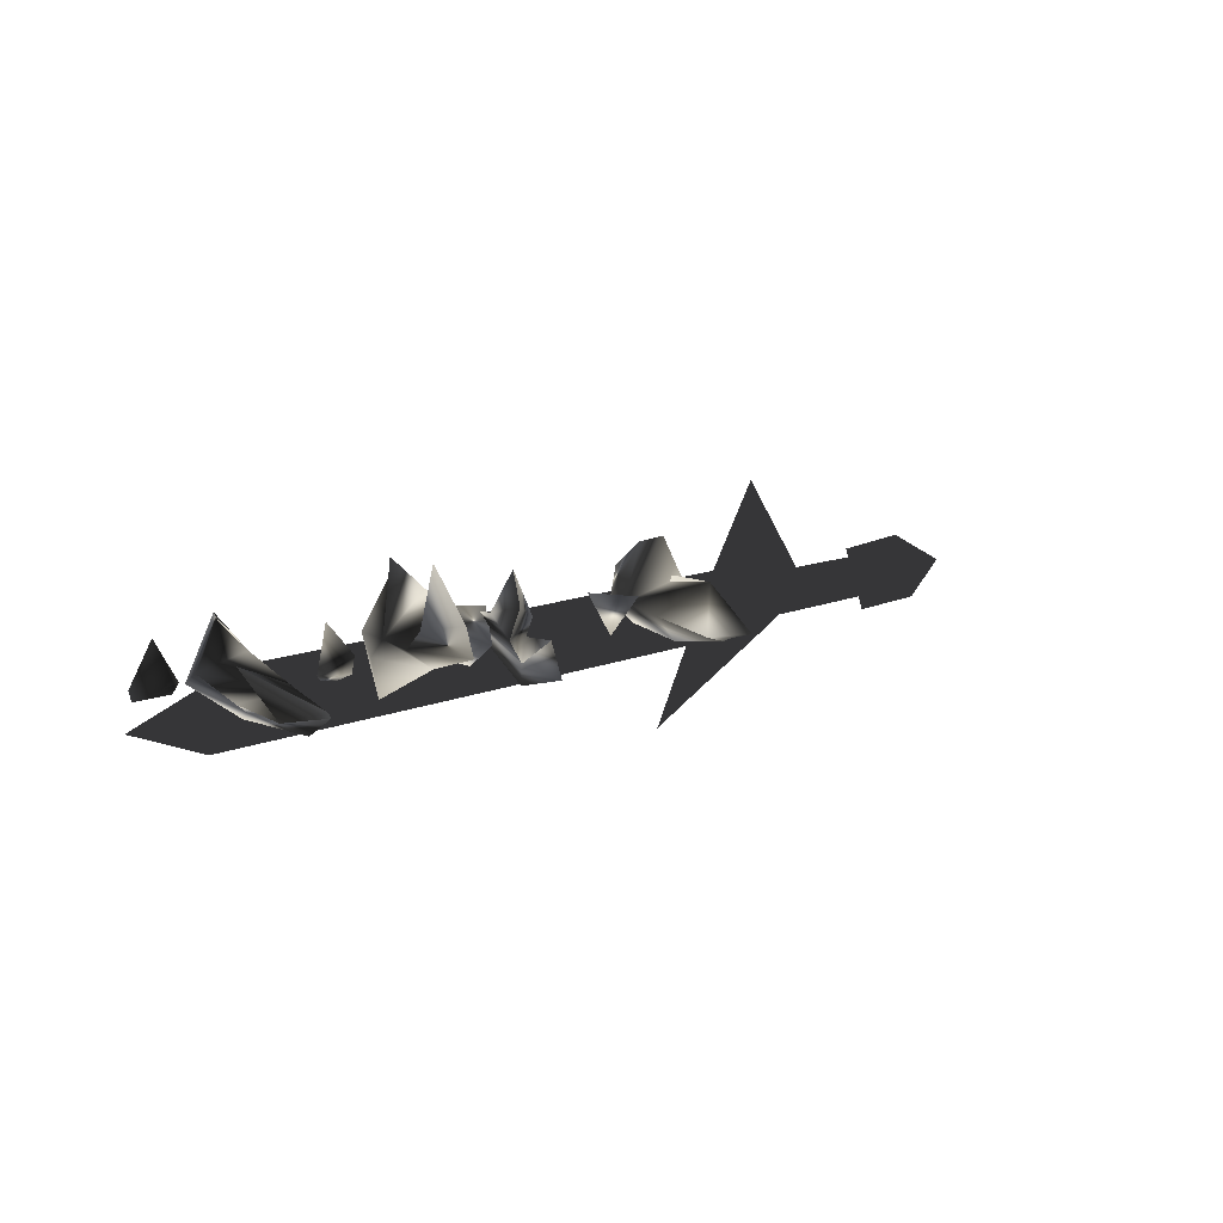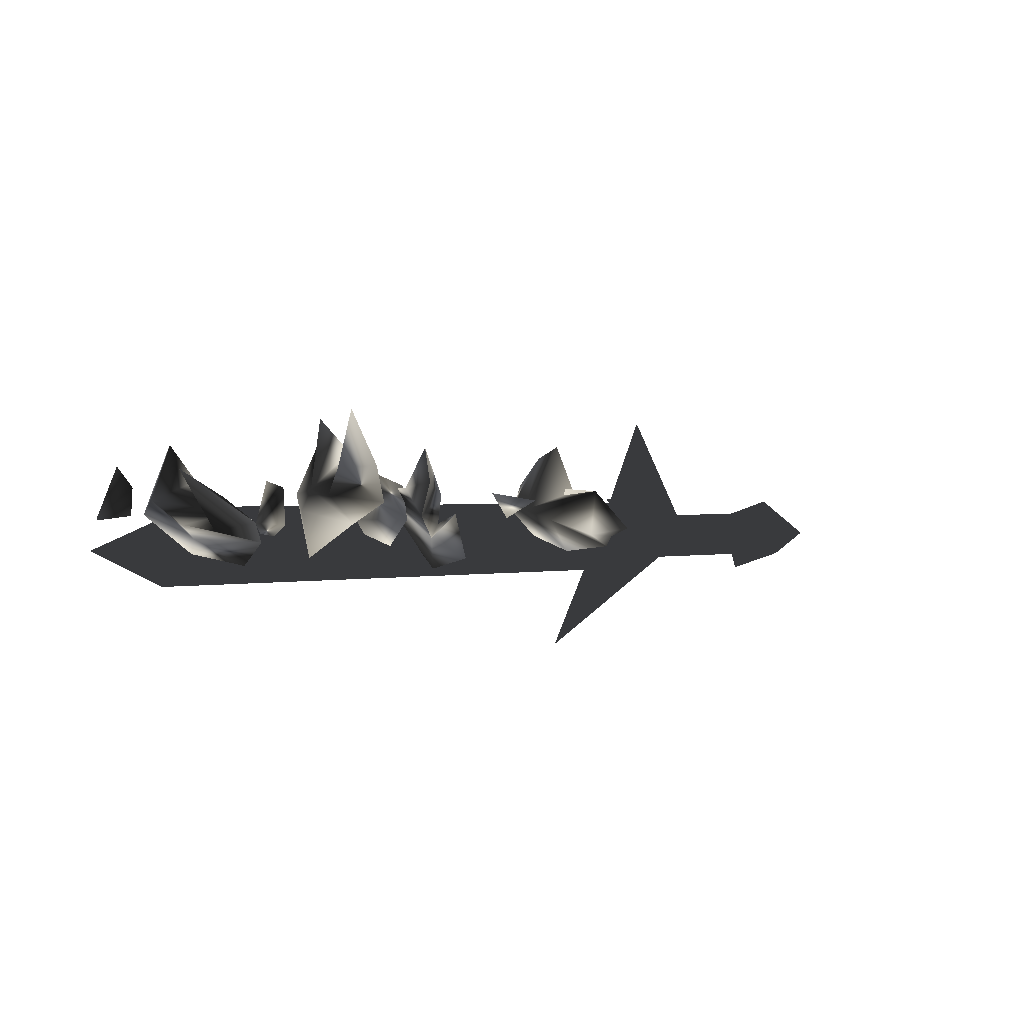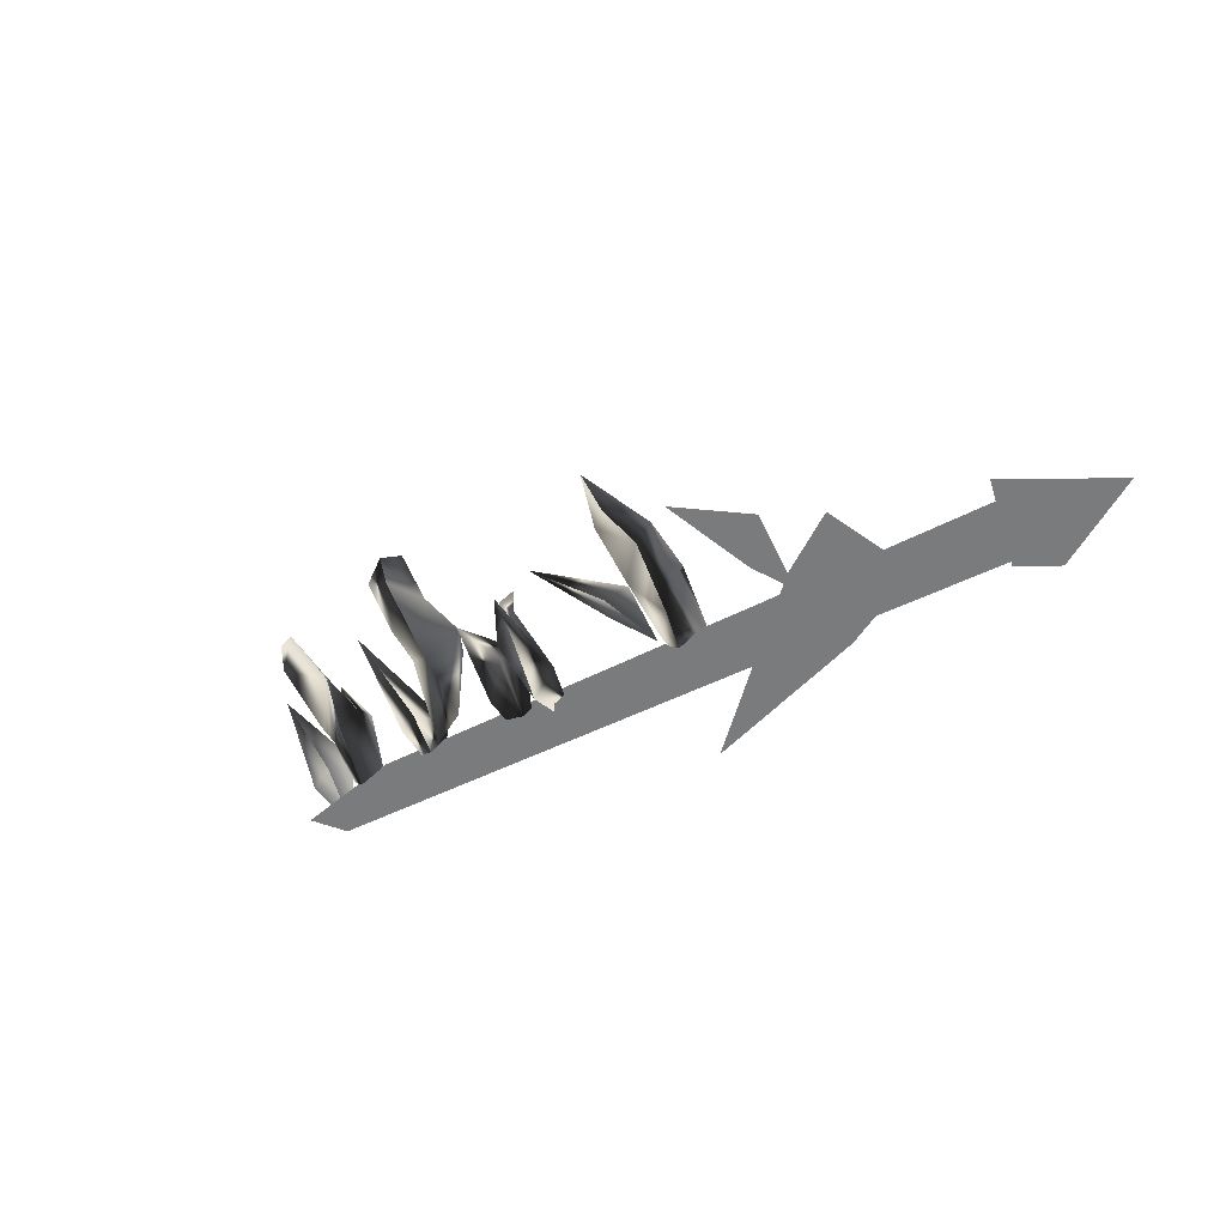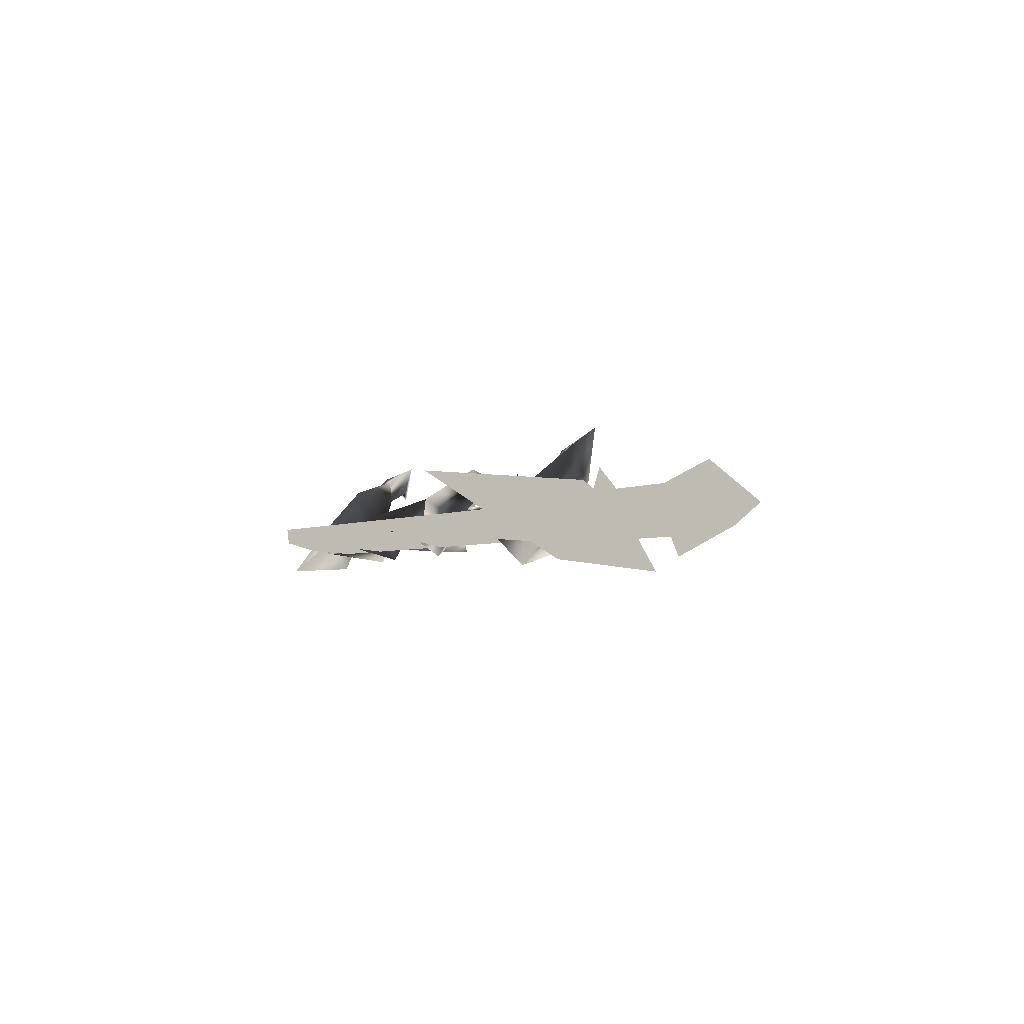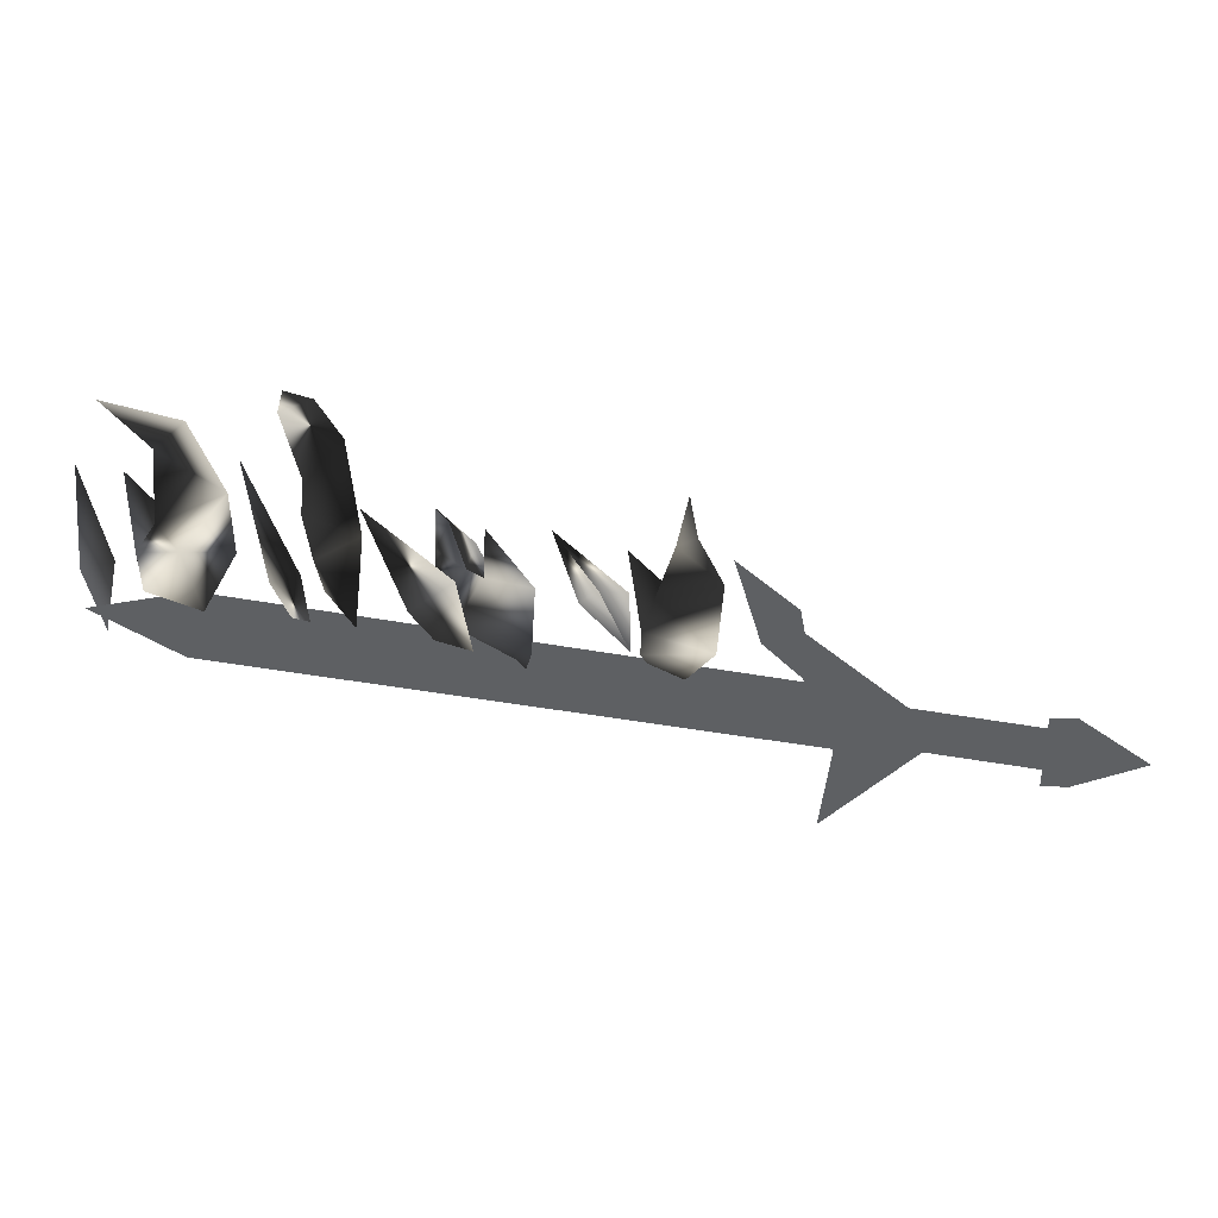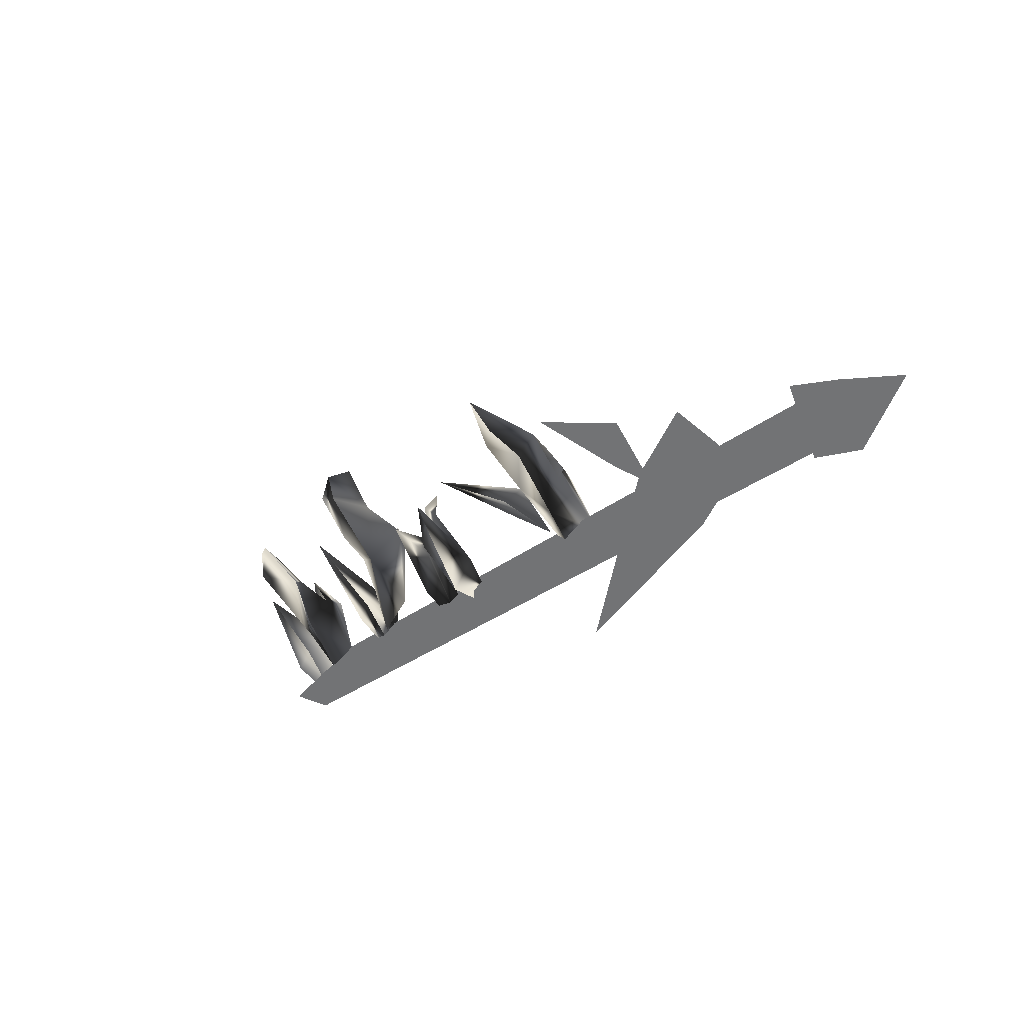
<metadata>
{"format":"obj","ext":"obj","renderer":"f3d","projection":"perspective","resolution":1024,"background":"white","views":[{"elev":49.1,"azim":157.9,"up":"+Z"},{"elev":40.3,"azim":161.3,"up":"+Z"},{"elev":-58.3,"azim":-119.9,"up":"+Z"},{"elev":-20.7,"azim":-147.0,"up":"+Y"},{"elev":51.9,"azim":152.3,"up":"+Y"},{"elev":-55.8,"azim":-112.7,"up":"+Z"}]}
</metadata>
<code>
o Models/weapon_k/frames/weapon_k_stand_3
v 13.9 -9.637 4.699
v 14.13 -10.24 4.315
v 13.1 -10.49 6.16
v 11.48 -7.772 3.853
v 11.72 -8.427 5.929
v 12.41 -9.284 2.623
v 11.72 -6.814 5.16
v 11.48 -5.957 6.16
v 13.33 -8.578 4.93
v 12.41 -6.965 5.314
v 13.79 -10.7 2.931
v 13.44 -11.5 4.238
v 12.06 -9.688 5.007
v 12.87 -9.284 7.544
v 14.36 -10.19 4.545
v 13.79 -8.881 5.699
v 15.29 -9.133 6.237
v 14.71 -8.578 6.006
v 15.63 -6.511 7.313
v 18.16 -6.864 6.852
v 19.2 -9.183 7.237
v 18.4 -7.167 7.621
v 18.16 -6.814 9.313
v 18.86 -7.318 8.851
v 17.7 -7.116 8.39
v 19.32 -8.326 8.159
v 17.47 -8.427 6.006
v 17.82 -8.024 4.392
v 18.16 -9.637 4.622
v 17.01 -6.763 5.699
v 17.47 -6.31 8.159
v 18.16 -7.268 10.39
v 19.43 -8.982 4.392
v 18.74 -8.074 8.313
v 20.47 -7.873 7.467
v 18.86 -7.318 7.467
v 20.47 -6.461 10.77
v 21.62 -7.268 11.54
v 22.31 -5.856 10.85
v 22.43 -7.671 9.236
v 20.58 -5.301 11.77
v 20.81 -6.713 11.31
v 21.04 -5.755 9.159
v 21.16 -4.545 14.7
v 20.7 -3.637 13.08
v 21.85 -3.789 13.23
v 20.47 -3.889 11.39
v 21.97 -4.898 11.31
v 22.54 -6.461 9.543
v 22.31 -7.015 7.006
v 21.62 -6.915 12.7
v 23.58 -7.923 7.16
v 23.12 -6.41 9.159
v 23.35 -7.721 10
v 24.04 -6.511 9.39
v 23.46 -4.293 12.47
v 27.26 -5.805 11.77
v 27.49 -6.41 10.77
v 26.46 -6.259 13.31
v 25.08 -4.142 12
v 25.88 -5.503 12.39
v 24.85 -4.646 9.39
v 24.73 -2.427 12.93
v 25.42 -3.284 13.39
v 24.38 -3.789 10.93
v 26.57 -4.646 11.54
v 25.88 -2.78 12.62
v 26.23 -6.158 9.005
v 26.23 -5.049 10.54
v 26.23 -6.915 10.08
v 26.57 -5.049 14.31
v 26.69 -2.73 15.23
v 28.88 -7.066 10.39
v 27.96 -5.553 11.54
v 28.07 -6.41 12.85
v 28.99 -5.553 11.7
v 27.96 -3.738 14.08
v 9.411 -11.55 1.47
v 8.836 -10.14 3.469
v 10.33 -10.8 3.315
v 9.411 -9.688 2.854
v 10.56 -8.175 4.853
v 26.11 -6.814 10.39
v 26.8 -6.965 9.005
v 8.375 -12.56 -0.2221
v 7.684 -12.41 1.162
v 8.836 -11.91 -1.452
v 8.029 -11.75 -0.1452
v 27.26 -6.31 7.775
v 29.34 -5.705 10.39
v 26.46 -6.108 9.082
v 9.066 -12.81 0.00859
v 9.181 -11.81 -0.7603
v 2.501 -13.82 -4.067
v 2.501 -14.83 -3.298
v 1.925 -13.12 -3.221
v 1.81 -14.17 -2.452
v 8.49 -11.15 0.08548
v 8.375 -12.16 0.9313
v 6.071 -12.86 -1.299
v 12.29 -10.7 -3.375
v 8.49 -10.65 0.2393
v 9.411 -13.27 0.08548
v 8.605 -12.36 5.237
v 3.422 -13.57 -4.374
v 2.27 -12.36 -2.913
v -0.03311 -14.68 -4.374
v 3.307 -15.28 -3.067
v 2.155 -14.07 -1.606
f 1 2 3
f 4 5 6
f 5 7 8
f 4 9 10
f 4 6 9
f 11 6 12
f 11 12 2
f 12 3 2
f 3 12 13
f 13 1 14
f 11 2 6
f 4 10 7
f 4 7 5
f 13 14 3
f 3 14 1
f 2 1 6
f 1 13 5
f 1 9 6
f 10 5 8
f 9 5 10
f 5 9 1
f 7 10 8
f 13 12 5
f 6 5 12
f 15 16 17
f 15 18 16
f 18 15 17
f 19 18 17
f 19 17 16
f 19 16 18
f 20 21 22
f 23 22 24
f 25 26 27
f 28 29 21
f 27 29 28
f 27 28 30
f 30 28 20
f 31 20 27
f 21 29 27
f 24 26 25
f 22 26 24
f 30 20 31
f 27 30 31
f 22 27 20
f 23 25 22
f 25 27 22
f 32 25 23
f 24 25 32
f 23 24 32
f 21 27 26
f 26 22 21
f 21 20 28
f 33 34 35
f 33 36 34
f 36 33 35
f 37 36 35
f 37 35 34
f 37 34 36
f 38 39 40
f 41 42 43
f 44 41 45
f 46 47 48
f 49 50 40
f 48 47 43
f 40 50 43
f 42 38 40
f 51 42 39
f 49 40 39
f 43 50 49
f 45 47 46
f 41 47 45
f 38 42 51
f 39 38 51
f 43 49 39
f 41 39 42
f 43 39 48
f 44 46 41
f 46 48 41
f 39 41 48
f 44 45 46
f 43 47 41
f 40 43 42
f 52 53 54
f 52 55 53
f 55 52 54
f 56 55 54
f 56 54 53
f 56 53 55
f 57 58 59
f 60 61 62
f 60 63 64
f 65 66 67
f 68 58 69
f 68 62 70
f 68 70 58
f 70 59 58
f 61 59 70
f 61 57 71
f 58 57 69
f 68 69 62
f 65 67 63
f 65 63 60
f 61 71 59
f 59 71 57
f 66 65 69
f 57 61 60
f 69 57 66
f 67 60 64
f 66 60 67
f 60 66 57
f 67 64 72
f 67 72 63
f 63 72 64
f 62 65 60
f 70 62 61
f 69 65 62
f 73 74 75
f 73 76 74
f 76 73 75
f 77 76 75
f 77 75 74
f 77 74 76
f 78 79 80
f 78 81 79
f 81 78 80
f 82 81 80
f 82 80 79
f 82 79 81
f 83 84 85
f 86 83 85
f 85 87 88
f 86 85 88
f 85 84 89
f 87 85 89
f 90 89 84
f 88 87 89
f 91 88 89
f 88 91 83
f 86 88 83
f 91 89 90
f 83 91 90
f 84 83 90
f 92 93 94
f 95 92 94
f 94 96 97
f 95 94 97
f 94 93 98
f 96 94 98
f 92 99 98
f 93 92 98
f 97 96 98
f 99 97 98
f 97 99 92
f 95 97 92
f 100 101 102
f 100 103 101
f 102 101 103
f 104 102 103
f 100 102 104
f 103 100 104
f 105 106 107
f 108 105 107
f 107 106 109
f 109 108 107
f 108 106 105
f 109 106 108

</code>
